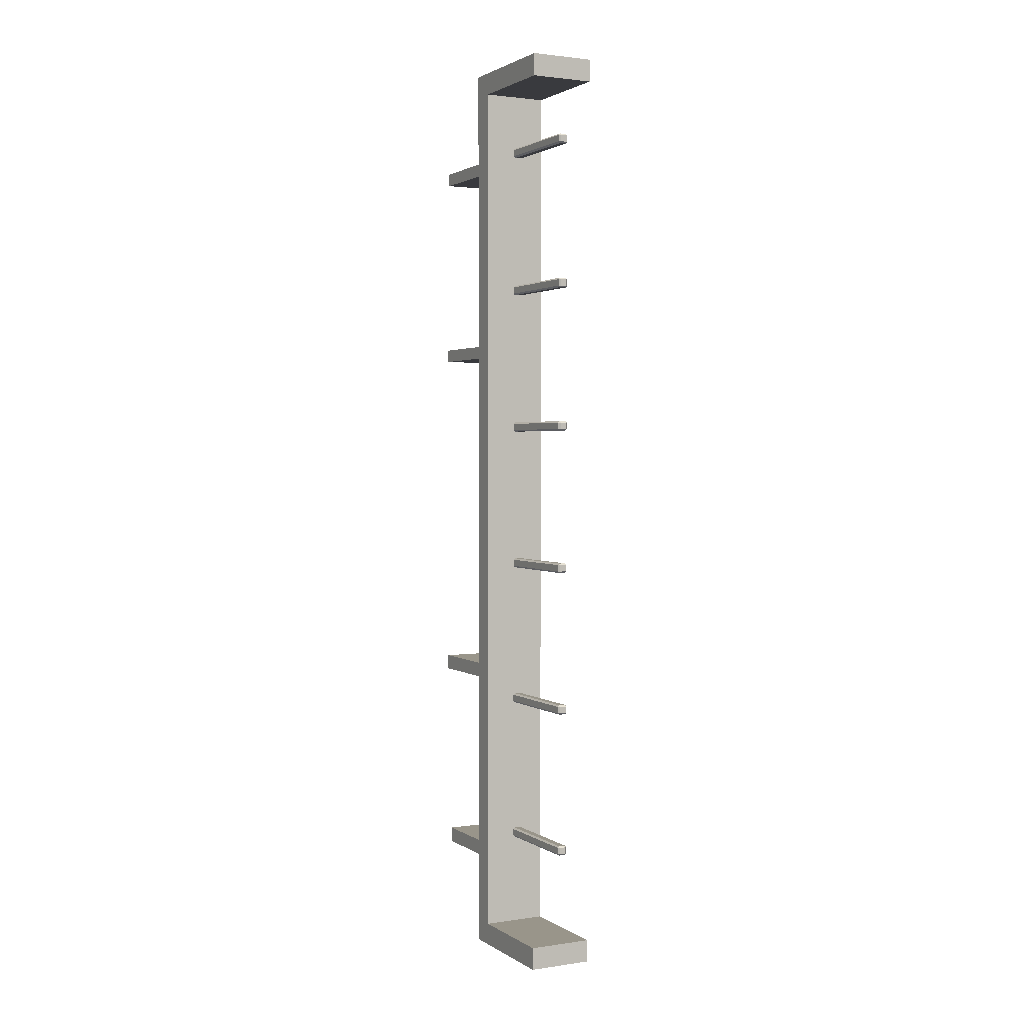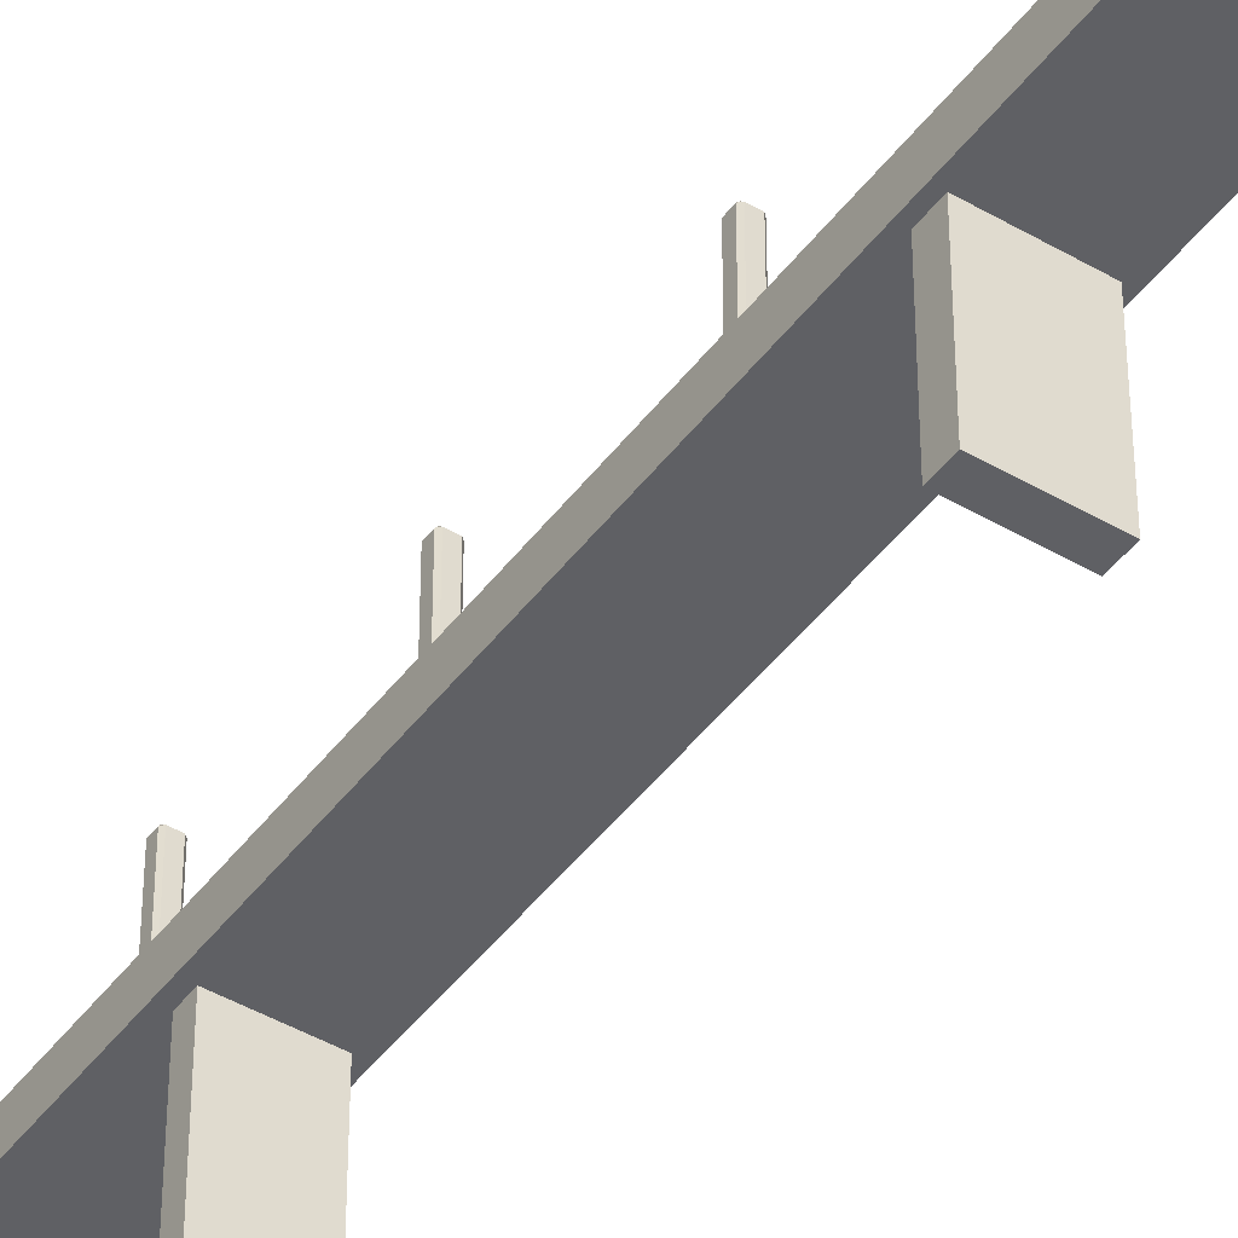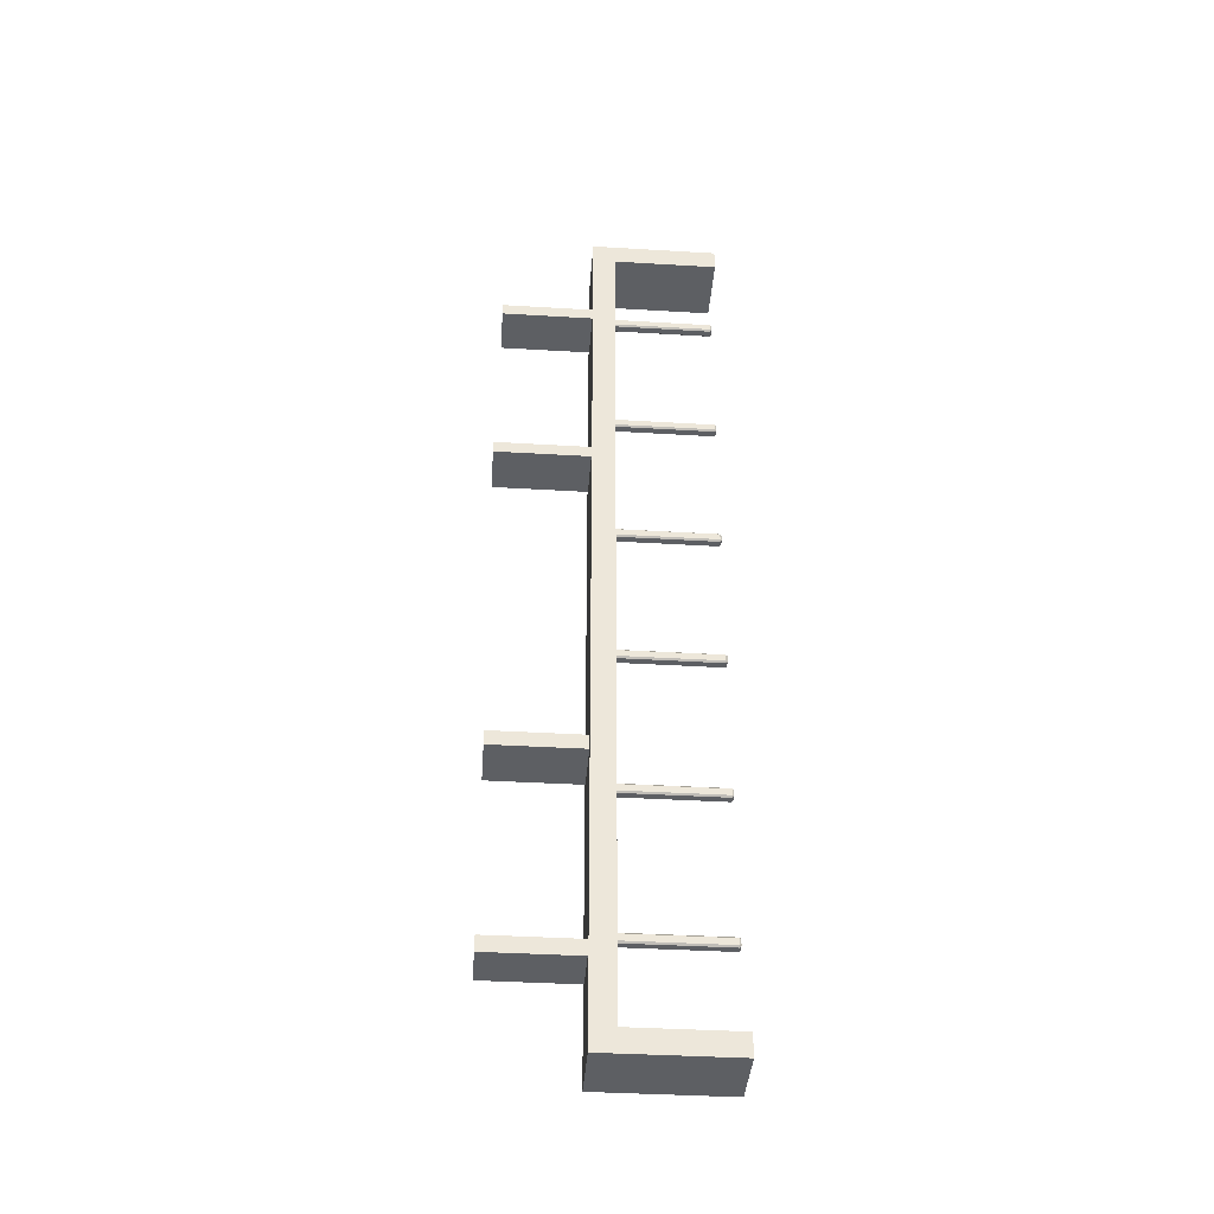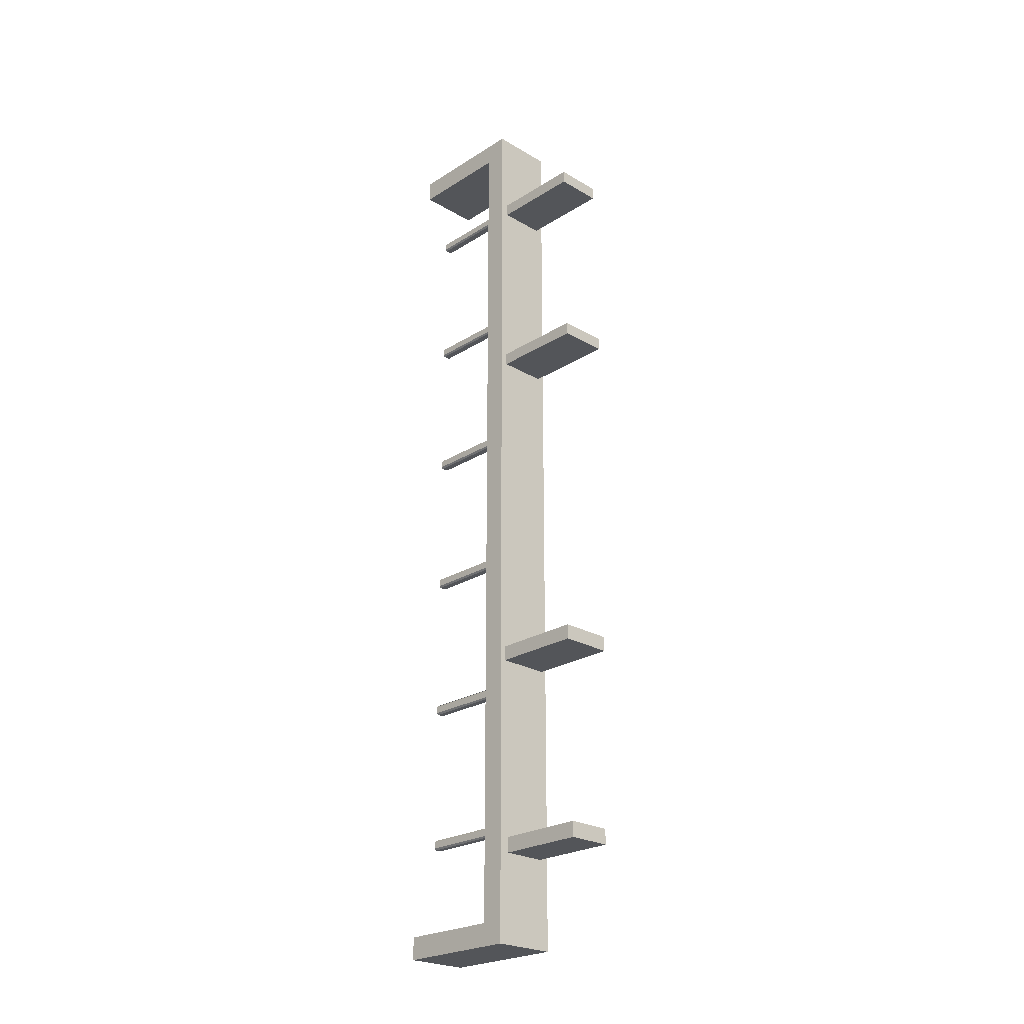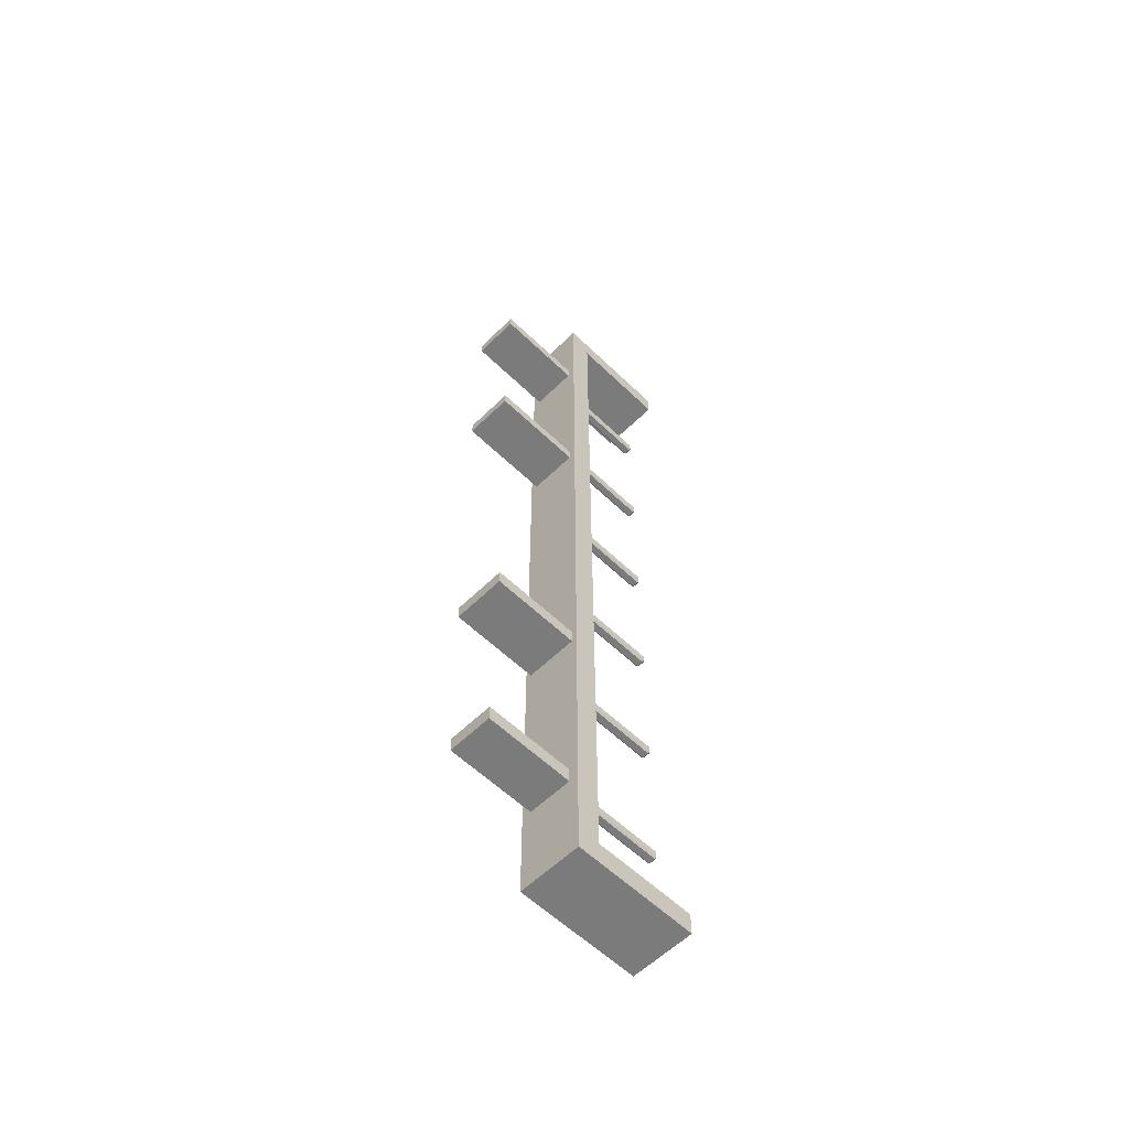
<metadata>
{"format":"obj","ext":"obj","renderer":"f3d","projection":"perspective","resolution":1024,"background":"white","views":[{"elev":2.0,"azim":152.7,"up":"+Z"},{"elev":-44.7,"azim":145.8,"up":"+Y"},{"elev":-40.1,"azim":85.8,"up":"+Z"},{"elev":-24.4,"azim":-44.1,"up":"+Z"},{"elev":-58.4,"azim":45.2,"up":"+Z"}]}
</metadata>
<code>
o CANOS_Plane.006
v 0.0678 -0.1731 -0.04555
v 0.04561 -0.1953 -0.04556
v 0.04562 -0.1731 -0.06774
v -0.04555 -0.1731 -0.0678
v -0.04556 -0.1953 -0.04561
v -0.06774 -0.1731 -0.04562
v 0.06774 -0.1731 0.04562
v 0.04555 -0.1731 0.0678
v 0.04556 -0.1953 0.04561
v -0.0678 -0.1731 0.04555
v -0.04561 -0.1953 0.04556
v -0.04562 -0.1731 0.06774
v 0.06774 1.214 0.04562
v 0.04556 1.236 0.04561
v 0.04555 1.214 0.0678
v 0.0678 1.214 -0.04555
v 0.04562 1.214 -0.06774
v 0.04561 1.236 -0.04556
v -0.04555 1.214 -0.0678
v -0.06774 1.214 -0.04562
v -0.04556 1.236 -0.04561
v -0.0678 1.214 0.04555
v -0.04562 1.214 0.06774
v -0.04561 1.236 0.04556
v 0.06664 -0.1731 1.988
v 0.04446 -0.1953 1.988
v 0.04447 -0.1731 1.965
v -0.0467 -0.1731 1.965
v -0.04671 -0.1953 1.988
v -0.0689 -0.1731 1.988
v 0.06659 -0.1731 2.079
v 0.04439 -0.1731 2.101
v 0.04441 -0.1953 2.079
v -0.06895 -0.1731 2.079
v -0.04676 -0.1953 2.079
v -0.04677 -0.1731 2.101
v 0.06659 1.214 2.079
v 0.04441 1.236 2.079
v 0.04439 1.214 2.101
v 0.06664 1.214 1.988
v 0.04447 1.214 1.965
v 0.04446 1.236 1.988
v -0.0467 1.214 1.965
v -0.0689 1.214 1.988
v -0.04671 1.236 1.988
v -0.06895 1.214 2.079
v -0.04677 1.214 2.101
v -0.04676 1.236 2.079
v 0.06549 -0.1731 4.021
v 0.04331 -0.1953 4.021
v 0.04332 -0.1731 3.999
v -0.04785 -0.1731 3.998
v -0.04786 -0.1953 4.021
v -0.07005 -0.1731 4.021
v 0.06544 -0.1731 4.112
v 0.04324 -0.1731 4.134
v 0.04325 -0.1953 4.112
v -0.0701 -0.1731 4.112
v -0.04791 -0.1953 4.112
v -0.04793 -0.1731 4.134
v 0.06544 1.214 4.112
v 0.04325 1.236 4.112
v 0.04324 1.214 4.134
v 0.06549 1.214 4.021
v 0.04332 1.214 3.999
v 0.04331 1.236 4.021
v -0.04785 1.214 3.998
v -0.07005 1.214 4.021
v -0.04786 1.236 4.021
v -0.0701 1.214 4.112
v -0.04793 1.214 4.134
v -0.04791 1.236 4.112
v 0.06434 -0.1731 6.054
v 0.04215 -0.1953 6.054
v 0.04217 -0.1731 6.032
v -0.049 -0.1731 6.032
v -0.04902 -0.1953 6.054
v -0.0712 -0.1731 6.054
v 0.06429 -0.1731 6.145
v 0.04209 -0.1731 6.167
v 0.0421 -0.1953 6.145
v -0.07125 -0.1731 6.145
v -0.04907 -0.1953 6.145
v -0.04908 -0.1731 6.167
v 0.06429 1.214 6.145
v 0.0421 1.236 6.145
v 0.04209 1.214 6.167
v 0.06434 1.214 6.054
v 0.04217 1.214 6.032
v 0.04215 1.236 6.054
v -0.049 1.214 6.032
v -0.0712 1.214 6.054
v -0.04902 1.236 6.054
v -0.07125 1.214 6.145
v -0.04908 1.214 6.167
v -0.04907 1.236 6.145
v 0.06319 -0.1731 8.087
v 0.041 -0.1953 8.087
v 0.04101 -0.1731 8.065
v -0.05016 -0.1731 8.065
v -0.05017 -0.1953 8.087
v -0.07236 -0.1731 8.087
v 0.06314 -0.1731 8.178
v 0.04094 -0.1731 8.2
v 0.04095 -0.1953 8.178
v -0.07241 -0.1731 8.178
v -0.05022 -0.1953 8.178
v -0.05023 -0.1731 8.2
v 0.06314 1.214 8.178
v 0.04095 1.236 8.178
v 0.04094 1.214 8.2
v 0.06319 1.214 8.087
v 0.04101 1.214 8.065
v 0.041 1.236 8.087
v -0.05016 1.214 8.065
v -0.07236 1.214 8.087
v -0.05017 1.236 8.087
v -0.07241 1.214 8.178
v -0.05023 1.214 8.2
v -0.05022 1.236 8.178
v 0.06203 -0.1731 10.12
v 0.03985 -0.1953 10.12
v 0.03986 -0.1731 10.1
v -0.05131 -0.1731 10.1
v -0.05132 -0.1953 10.12
v -0.07351 -0.1731 10.12
v 0.06198 -0.1731 10.21
v 0.03978 -0.1731 10.23
v 0.0398 -0.1953 10.21
v -0.07356 -0.1731 10.21
v -0.05137 -0.1953 10.21
v -0.05139 -0.1731 10.23
v 0.06198 1.214 10.21
v 0.0398 1.236 10.21
v 0.03978 1.214 10.23
v 0.06203 1.214 10.12
v 0.03986 1.214 10.1
v 0.03985 1.236 10.12
v -0.05131 1.214 10.1
v -0.07351 1.214 10.12
v -0.05132 1.236 10.12
v -0.07356 1.214 10.21
v -0.05139 1.214 10.23
v -0.05137 1.236 10.21
v 0.4888 -0.507 -1.346
v -0.4016 -0.507 -1.346
v 0.4818 -0.507 11
v -0.4086 -0.507 11
v 0.4818 -0.1918 11
v 0.4888 -0.1918 -1.346
v -0.4016 -0.1918 -1.346
v -0.4086 -0.1918 11
v 0.489 -0.507 -1.656
v -0.4015 -0.507 -1.657
v 0.489 -0.1918 -1.656
v -0.4015 -0.1918 -1.657
v 0.4888 1.244 -1.346
v -0.4016 1.244 -1.346
v 0.489 1.244 -1.656
v -0.4015 1.244 -1.657
v -0.4088 -0.507 11.31
v 0.4817 -0.507 11.31
v -0.4088 -0.1918 11.31
v 0.4817 -0.1918 11.31
v -0.4086 1.266 11
v 0.4818 1.266 11
v -0.4088 1.266 11.31
v 0.4817 1.266 11.31
v 0.3646 -0.507 10.06
v 0.3647 -0.507 9.878
v 0.483 -0.507 8.939
v 0.4834 -0.507 8.254
v 0.3825 -0.507 7.313
v 0.3826 -0.507 7.137
v 0.4846 -0.507 6.197
v 0.4857 -0.507 4.14
v 0.4861 -0.507 3.454
v 0.4073 -0.507 2.529
v 0.4074 -0.507 2.322
v 0.4873 -0.507 1.397
v 0.4877 -0.507 0.7112
v 0.3529 -0.507 -0.2104
v 0.353 -0.507 -0.4244
v -0.2669 -0.507 -0.4247
v -0.267 -0.507 -0.2107
v -0.4028 -0.507 0.7107
v -0.4032 -0.507 1.396
v -0.3244 -0.507 2.322
v -0.3245 -0.507 2.528
v -0.4044 -0.507 3.453
v -0.4047 -0.507 4.139
v -0.4059 -0.507 6.196
v -0.305 -0.507 7.137
v -0.3051 -0.507 7.313
v -0.4071 -0.507 8.253
v -0.4075 -0.507 8.939
v -0.2902 -0.507 9.878
v -0.2903 -0.507 10.06
v 0.4822 -0.1918 10.31
v 0.4826 -0.1918 9.625
v 0.483 -0.1918 8.939
v 0.4834 -0.1918 8.254
v 0.4838 -0.1918 7.568
v 0.4842 -0.1918 6.882
v 0.4846 -0.1918 6.197
v 0.4849 -0.1918 5.511
v 0.4853 -0.1918 4.825
v 0.4857 -0.1918 4.14
v 0.4861 -0.1918 3.454
v 0.4865 -0.1918 2.768
v 0.4869 -0.1918 2.083
v 0.4873 -0.1918 1.397
v 0.4877 -0.1918 0.7112
v 0.4881 -0.1918 0.02555
v 0.4884 -0.1918 -0.6601
v -0.402 -0.1918 -0.6606
v -0.4024 -0.1918 0.02505
v -0.4028 -0.1918 0.7107
v -0.4032 -0.1918 1.396
v -0.4036 -0.1918 2.082
v -0.404 -0.1918 2.768
v -0.4044 -0.1918 3.453
v -0.4047 -0.1918 4.139
v -0.4051 -0.1918 4.825
v -0.4055 -0.1918 5.511
v -0.4059 -0.1918 6.196
v -0.4063 -0.1918 6.882
v -0.4067 -0.1918 7.568
v -0.4071 -0.1918 8.253
v -0.4075 -0.1918 8.939
v -0.4079 -0.1918 9.625
v -0.4082 -0.1918 10.31
v 0.4881 -0.507 0.02555
v 0.4884 -0.507 -0.6601
v -0.402 -0.507 -0.6606
v -0.4024 -0.507 0.02505
v 0.3529 -1.745 -0.2104
v 0.353 -1.745 -0.4244
v -0.2669 -1.745 -0.4247
v -0.267 -1.745 -0.2107
v 0.4865 -0.507 2.768
v 0.4869 -0.507 2.083
v -0.4036 -0.507 2.082
v -0.404 -0.507 2.768
v 0.4073 -1.752 2.529
v 0.4074 -1.752 2.322
v -0.3244 -1.752 2.322
v -0.3245 -1.752 2.528
v 0.4849 -0.507 5.511
v 0.4853 -0.507 4.825
v -0.4051 -0.507 4.825
v -0.4055 -0.507 5.511
v 0.4838 -0.507 7.568
v 0.4842 -0.507 6.882
v -0.4063 -0.507 6.882
v -0.4067 -0.507 7.568
v 0.3825 -1.812 7.313
v 0.3826 -1.812 7.137
v -0.305 -1.812 7.137
v -0.3051 -1.812 7.313
v 0.4822 -0.507 10.31
v 0.4826 -0.507 9.625
v -0.4079 -0.507 9.625
v -0.4082 -0.507 10.31
v 0.3646 -1.777 10.06
v 0.3647 -1.777 9.878
v -0.2902 -1.777 9.878
v -0.2903 -1.777 10.06
f 3 4 19 17
f 31 25 40 37
f 2 9 11 5
f 18 21 24 14
f 6 10 22 20
f 12 8 15 23
f 27 28 43 41
f 55 49 64 61
f 26 33 35 29
f 42 45 48 38
f 30 34 46 44
f 36 32 39 47
f 51 52 67 65
f 79 73 88 85
f 50 57 59 53
f 66 69 72 62
f 54 58 70 68
f 60 56 63 71
f 75 76 91 89
f 103 97 112 109
f 74 81 83 77
f 90 93 96 86
f 78 82 94 92
f 84 80 87 95
f 99 100 115 113
f 127 121 136 133
f 98 105 107 101
f 114 117 120 110
f 102 106 118 116
f 108 104 111 119
f 123 124 139 137
f 122 129 131 125
f 138 141 144 134
f 126 130 142 140
f 132 128 135 143
f 1 2 3
f 4 5 6
f 7 8 9
f 10 11 12
f 13 14 15
f 16 17 18
f 19 20 21
f 22 23 24
f 25 26 27
f 28 29 30
f 31 32 33
f 34 35 36
f 37 38 39
f 40 41 42
f 43 44 45
f 46 47 48
f 49 50 51
f 52 53 54
f 55 56 57
f 58 59 60
f 61 62 63
f 64 65 66
f 67 68 69
f 70 71 72
f 73 74 75
f 76 77 78
f 79 80 81
f 82 83 84
f 85 86 87
f 88 89 90
f 91 92 93
f 94 95 96
f 97 98 99
f 100 101 102
f 103 104 105
f 106 107 108
f 109 110 111
f 112 113 114
f 115 116 117
f 118 119 120
f 121 122 123
f 124 125 126
f 127 128 129
f 130 131 132
f 133 134 135
f 136 137 138
f 139 140 141
f 142 143 144
f 9 2 1 7
f 2 5 4 3
f 5 11 10 6
f 11 9 8 12
f 13 16 18 14
f 17 19 21 18
f 20 22 24 21
f 23 15 14 24
f 3 17 16 1
f 15 8 7 13
f 22 10 12 23
f 6 20 19 4
f 33 26 25 31
f 26 29 28 27
f 29 35 34 30
f 35 33 32 36
f 37 40 42 38
f 41 43 45 42
f 44 46 48 45
f 47 39 38 48
f 27 41 40 25
f 39 32 31 37
f 46 34 36 47
f 30 44 43 28
f 57 50 49 55
f 50 53 52 51
f 53 59 58 54
f 59 57 56 60
f 61 64 66 62
f 65 67 69 66
f 68 70 72 69
f 71 63 62 72
f 51 65 64 49
f 63 56 55 61
f 70 58 60 71
f 54 68 67 52
f 81 74 73 79
f 74 77 76 75
f 77 83 82 78
f 83 81 80 84
f 85 88 90 86
f 89 91 93 90
f 92 94 96 93
f 95 87 86 96
f 75 89 88 73
f 87 80 79 85
f 94 82 84 95
f 78 92 91 76
f 105 98 97 103
f 98 101 100 99
f 101 107 106 102
f 107 105 104 108
f 109 112 114 110
f 113 115 117 114
f 116 118 120 117
f 119 111 110 120
f 99 113 112 97
f 111 104 103 109
f 118 106 108 119
f 102 116 115 100
f 129 122 121 127
f 122 125 124 123
f 125 131 130 126
f 131 129 128 132
f 133 136 138 134
f 137 139 141 138
f 140 142 144 141
f 143 135 134 144
f 123 137 136 121
f 135 128 127 133
f 142 130 132 143
f 126 140 139 124
f 7 1 16 13
f 261 147 148 264
f 199 232 152 149
f 152 148 161 163
f 151 150 157 158
f 264 148 152 232
f 234 145 150 215
f 153 154 156 155
f 145 146 154 153
f 146 151 156 154
f 150 145 153 155
f 158 157 159 160
f 150 155 159 157
f 156 151 158 160
f 155 156 160 159
f 161 162 164 163
f 149 152 165 166
f 148 147 162 161
f 147 149 164 162
f 166 165 167 168
f 163 164 168 167
f 164 149 166 168
f 152 163 167 165
f 147 261 199 149
f 261 262 200 199
f 262 171 201 200
f 171 172 202 201
f 172 253 203 202
f 253 254 204 203
f 254 175 205 204
f 175 249 206 205
f 249 250 207 206
f 250 176 208 207
f 176 177 209 208
f 177 241 210 209
f 241 242 211 210
f 242 180 212 211
f 180 181 213 212
f 181 233 214 213
f 233 234 215 214
f 146 235 216 151
f 235 236 217 216
f 236 186 218 217
f 186 187 219 218
f 187 243 220 219
f 243 244 221 220
f 244 190 222 221
f 190 191 223 222
f 191 251 224 223
f 251 252 225 224
f 252 192 226 225
f 192 255 227 226
f 255 256 228 227
f 195 196 230 229
f 196 263 231 230
f 263 264 232 231
f 150 151 216 215
f 215 216 217 214
f 214 217 218 213
f 213 218 219 212
f 212 219 220 211
f 211 220 221 210
f 210 221 222 209
f 209 222 223 208
f 208 223 224 207
f 207 224 225 206
f 206 225 226 205
f 205 226 227 204
f 204 227 228 203
f 203 228 229 202
f 202 229 230 201
f 201 230 231 200
f 200 231 232 199
f 145 234 235 146
f 182 185 240 237
f 233 181 186 236
f 181 180 187 186
f 180 242 243 187
f 188 179 246 247
f 241 177 190 244
f 177 176 191 190
f 176 250 251 191
f 249 175 192 252
f 175 254 255 192
f 193 174 258 259
f 172 171 196 195
f 171 262 263 196
f 198 197 267 268
f 182 183 234 233
f 184 185 236 235
f 183 184 235 234
f 185 182 233 236
f 238 237 240 239
f 185 184 239 240
f 184 183 238 239
f 183 182 237 238
f 178 179 242 241
f 188 189 244 243
f 179 188 243 242
f 189 178 241 244
f 246 245 248 247
f 179 178 245 246
f 178 189 248 245
f 189 188 247 248
f 173 174 254 253
f 193 194 256 255
f 174 193 255 254
f 194 173 253 256
f 258 257 260 259
f 174 173 257 258
f 173 194 260 257
f 194 193 259 260
f 169 170 262 261
f 197 198 264 263
f 170 197 263 262
f 198 169 261 264
f 266 265 268 267
f 197 170 266 267
f 170 169 265 266
f 169 198 268 265
f 253 172 195 256
f 256 195 229 228
f 249 252 251 250

</code>
